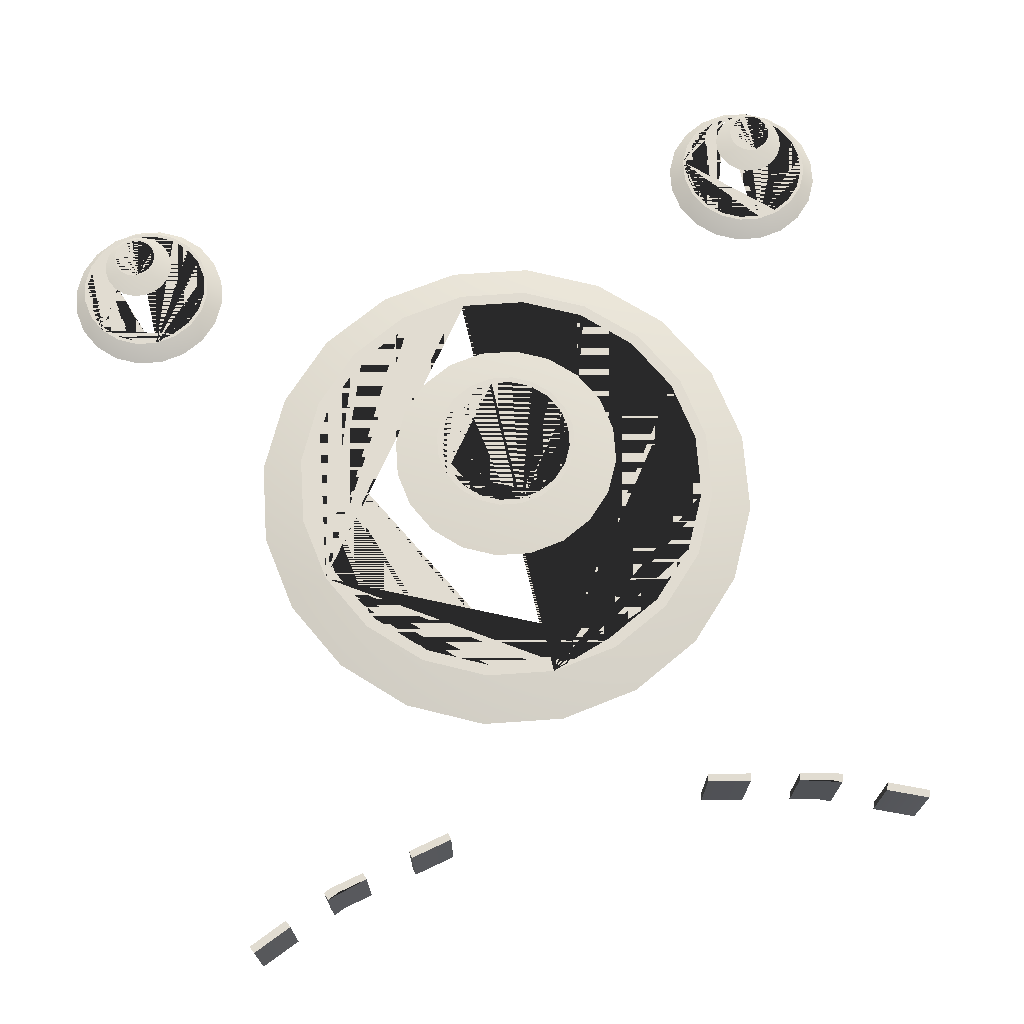
<metadata>
{"format":"obj","ext":"obj","renderer":"f3d","projection":"perspective","resolution":1024,"background":"white","views":[{"elev":69.2,"azim":-13.0,"up":"+Y"}]}
</metadata>
<code>
g default
v -1.079e+04 -2136 6792
v -1.067e+04 -2136 7044
v -1.205e+04 -2136 7639
v -1.216e+04 -2136 7392
v -1.205e+04 864.2 7639
v -1.216e+04 864.2 7392
v -1.079e+04 864.2 6792
v -1.067e+04 864.2 7044
v -9066 864.2 6042
v -9066 -2136 6042
v -9323 -2136 6154
v -9323 864.2 6154
v -9233 -2136 6422
v -9233 864.2 6422
v -8817 -2136 6242
v -8817 864.2 6242
v -7867 864.2 5776
v -7867 -2136 5776
v -7787 -2136 6016
v -7787 864.2 6016
v -6155 -2136 5396
v -6103 -2136 5645
v -6103 864.2 5645
v -6155 864.2 5396
v -4768 864.2 5087
v -4768 -2136 5087
v -4638 -2136 5323
v -4638 864.2 5323
v -4689 864.2 5082
v -4689 -2136 5082
v 4761 864.2 5087
v 4761 -2136 5087
v 4688 -2136 5082
v 4688 864.2 5082
v 4638 -2136 5324
v 4638 864.2 5324
v 6155 864.2 5397
v 6155 -2136 5397
v 6103 -2136 5647
v 6103 864.2 5647
v 7867 -2136 5777
v 7787 -2136 6017
v 7787 864.2 6017
v 7867 864.2 5777
v 9060 864.2 6042
v 9060 -2136 6042
v 8810 -2136 6242
v 8810 864.2 6242
v 9322 864.2 6157
v 9322 -2136 6157
v 9232 -2136 6425
v 9232 864.2 6425
v 1.216e+04 -2136 7394
v 1.205e+04 -2136 7641
v 1.067e+04 -2136 7047
v 1.079e+04 -2136 6795
v 1.067e+04 864.2 7047
v 1.079e+04 864.2 6795
v 1.216e+04 864.2 7394
v 1.205e+04 864.2 7641
v -4314 4001 -1.221e+04
v -5169 3001 -1.338e+04
v -7115 3001 -1.144e+04
v -5938 4001 -1.058e+04
v -8364 3001 -8986
v -6981 4001 -8537
v -2268 4001 -1.325e+04
v -2718 3001 -1.463e+04
v -4909 3001 -1.303e+04
v -4089 4001 -1.19e+04
v -5629 4001 -1.036e+04
v -6756 3001 -1.118e+04
v -6617 4001 -8419
v -7943 3001 -8849
v -2581 3001 -1.421e+04
v -2150 4001 -1.289e+04
v -8794 3001 -6269
v -7340 4001 -6269
v -0.000221 4001 -1.361e+04
v -0.000264 3001 -1.506e+04
v 0.000222 3001 -1.462e+04
v 0.000185 4001 -1.323e+04
v -6957 4001 -6269
v -8351 3001 -6269
v -8364 3001 -3551
v -6981 4001 -4000
v 2268 4001 -1.325e+04
v 2718 3001 -1.463e+04
v 2581 3001 -1.421e+04
v 2150 4001 -1.289e+04
v -6617 4001 -4119
v -7943 3001 -3688
v -7115 3001 -1099
v -5938 4001 -1954
v 4314 4001 -1.221e+04
v 5169 3001 -1.338e+04
v 4909 3001 -1.303e+04
v 4089 4001 -1.19e+04
v -5629 4001 -2179
v -6756 3001 -1360
v -1385 7428 -8175
v -2240 6428 -9352
v -3083 6428 -8509
v -1907 7428 -7654
v -3624 6428 -7446
v -2241 7428 -6997
v -728.3 7428 -8510
v -1178 6428 -9893
v -2101 6428 -9161
v -1282 7428 -8033
v -1764 7428 -7550
v -2892 6428 -8370
v -2074 7428 -6943
v -3400 6428 -7373
v -1105 6428 -9668
v -673.9 7428 -8343
v -3811 6428 -6269
v -2357 7428 -6269
v -7.6e-05 7428 -8625
v -0.000118 6428 -1.008e+04
v 6756 3001 -1.118e+04
v 5629 4001 -1.036e+04
v -4089 4001 -640
v -4909 3001 487.8
v -5169 3001 846.1
v -4314 4001 -330.4
v 5938 4001 -1.058e+04
v 7115 3001 -1.144e+04
v 9.4e-05 6428 -9843
v 5.6e-05 7428 -8449
v -2181 7428 -6269
v -3575 6428 -6269
v -3624 6428 -5091
v -2241 7428 -5540
v 728.3 7428 -8510
v 1178 6428 -9893
v 1105 6428 -9668
v 673.9 7428 -8343
v -2074 7428 -5595
v -3400 6428 -5164
v -3083 6428 -4029
v -1907 7428 -4883
v 1385 7428 -8175
v 2240 6428 -9352
v 2101 6428 -9161
v 1282 7428 -8033
v -1764 7428 -4987
v -2892 6428 -4168
v 7943 3001 -8849
v 6617 4001 -8419
v -2150 4001 348.2
v -2581 3001 1674
v 2892 6428 -8370
v 1764 7428 -7550
v -1282 7428 -4504
v -2101 6428 -3377
v -2240 6428 -3186
v -1385 7428 -4362
v 1907 7428 -7654
v 3083 6428 -8509
v 6981 4001 -8537
v 8364 3001 -8986
v -2718 3001 2095
v -2268 4001 712.1
v 3400 6428 -7373
v 2074 7428 -6943
v -673.9 7428 -4195
v -1105 6428 -2869
v 2241 7428 -6997
v 3624 6428 -7446
v -1178 6428 -2644
v -728.3 7428 -4027
v 0.000122 7428 -4088
v 0.000201 6428 -2694
v 3575 6428 -6269
v 2181 7428 -6269
v 2357 7428 -6269
v 3811 6428 -6269
v -4e-06 6428 -2458
v -5e-06 7428 -3912
v 0.000393 4001 688.7
v 0.000472 3001 2083
v 8351 3001 -6269
v 6957 4001 -6269
v 7340 4001 -6269
v 8794 3001 -6269
v -1e-06 3001 2526
v -2e-06 4001 1071
v 3400 6428 -5164
v 2074 7428 -5595
v 673.9 7428 -4195
v 1105 6428 -2869
v 2241 7428 -5540
v 3624 6428 -5091
v 1178 6428 -2644
v 728.3 7428 -4027
v 2892 6428 -4167
v 1764 7428 -4987
v 1282 7428 -4504
v 2101 6428 -3377
v 2240 6428 -3186
v 1385 7428 -4362
v 1907 7428 -4883
v 3083 6428 -4029
v 7943 3001 -3688
v 6617 4001 -4119
v 2150 4001 348.2
v 2581 3001 1674
v 6981 4001 -4000
v 8364 3001 -3551
v 2718 3001 2095
v 2268 4001 712.1
v 6756 3001 -1360
v 5629 4001 -2179
v 4090 4001 -640
v 4909 3001 487.8
v 5169 3001 846.1
v 4314 4001 -330.4
v 5938 4001 -1954
v 7115 3001 -1099
v -1.241e+04 5706 -1.743e+04
v -1.266e+04 5012 -1.778e+04
v -1.325e+04 5012 -1.72e+04
v -1.289e+04 5706 -1.694e+04
v -1.363e+04 5012 -1.646e+04
v -1.321e+04 5706 -1.632e+04
v -1.179e+04 5706 -1.774e+04
v -1.192e+04 5012 -1.816e+04
v -1.258e+04 5012 -1.768e+04
v -1.234e+04 5706 -1.734e+04
v -1.28e+04 5706 -1.687e+04
v -1.314e+04 5012 -1.712e+04
v -1.31e+04 5706 -1.629e+04
v -1.35e+04 5012 -1.642e+04
v -1.188e+04 5012 -1.803e+04
v -1.175e+04 5706 -1.763e+04
v -1.376e+04 5012 -1.564e+04
v -1.332e+04 5706 -1.564e+04
v -1.11e+04 5706 -1.785e+04
v -1.11e+04 5012 -1.829e+04
v -1.11e+04 5012 -1.816e+04
v -1.11e+04 5706 -1.774e+04
v -1.32e+04 5706 -1.564e+04
v -1.362e+04 5012 -1.564e+04
v -1.363e+04 5012 -1.482e+04
v -1.321e+04 5706 -1.495e+04
v -1.042e+04 5706 -1.774e+04
v -1.028e+04 5012 -1.816e+04
v -1.033e+04 5012 -1.803e+04
v -1.046e+04 5706 -1.763e+04
v -1.31e+04 5706 -1.499e+04
v -1.35e+04 5012 -1.486e+04
v -1.325e+04 5012 -1.408e+04
v -1.289e+04 5706 -1.434e+04
v -9803 5706 -1.743e+04
v -9546 5012 -1.778e+04
v -9624 5012 -1.768e+04
v -9871 5706 -1.734e+04
v -1.28e+04 5706 -1.441e+04
v -1.314e+04 5012 -1.416e+04
v -1.152e+04 8083 -1.621e+04
v -1.178e+04 7389 -1.657e+04
v -1.203e+04 7389 -1.631e+04
v -1.168e+04 8083 -1.606e+04
v -1.22e+04 7389 -1.599e+04
v -1.178e+04 8083 -1.586e+04
v -1.132e+04 8083 -1.631e+04
v -1.146e+04 7389 -1.673e+04
v -1.174e+04 7389 -1.651e+04
v -1.149e+04 8083 -1.617e+04
v -1.164e+04 8083 -1.603e+04
v -1.198e+04 7389 -1.627e+04
v -1.173e+04 8083 -1.584e+04
v -1.213e+04 7389 -1.597e+04
v -1.144e+04 7389 -1.666e+04
v -1.131e+04 8083 -1.626e+04
v -1.225e+04 7389 -1.564e+04
v -1.181e+04 8083 -1.564e+04
v -1.11e+04 8083 -1.635e+04
v -1.11e+04 7389 -1.679e+04
v -9067 5012 -1.712e+04
v -9407 5706 -1.687e+04
v -1.266e+04 5012 -1.349e+04
v -1.241e+04 5706 -1.385e+04
v -1.234e+04 5706 -1.394e+04
v -1.258e+04 5012 -1.36e+04
v -9314 5706 -1.694e+04
v -8959 5012 -1.72e+04
v -1.11e+04 7389 -1.672e+04
v -1.11e+04 8083 -1.63e+04
v -1.176e+04 8083 -1.564e+04
v -1.218e+04 7389 -1.564e+04
v -1.22e+04 7389 -1.528e+04
v -1.178e+04 8083 -1.542e+04
v -1.088e+04 8083 -1.631e+04
v -1.075e+04 7389 -1.673e+04
v -1.077e+04 7389 -1.666e+04
v -1.09e+04 8083 -1.626e+04
v -1.173e+04 8083 -1.544e+04
v -1.213e+04 7389 -1.531e+04
v -1.203e+04 7389 -1.496e+04
v -1.168e+04 8083 -1.522e+04
v -1.069e+04 8083 -1.621e+04
v -1.043e+04 7389 -1.657e+04
v -1.047e+04 7389 -1.651e+04
v -1.072e+04 8083 -1.617e+04
v -1.164e+04 8083 -1.525e+04
v -1.198e+04 7389 -1.501e+04
v -8710 5012 -1.642e+04
v -9109 5706 -1.629e+04
v -1.175e+04 5706 -1.364e+04
v -1.188e+04 5012 -1.324e+04
v -1.023e+04 7389 -1.627e+04
v -1.057e+04 8083 -1.603e+04
v -1.149e+04 8083 -1.511e+04
v -1.174e+04 7389 -1.477e+04
v -1.178e+04 7389 -1.471e+04
v -1.152e+04 8083 -1.506e+04
v -1.053e+04 8083 -1.606e+04
v -1.017e+04 7389 -1.631e+04
v -9000 5706 -1.632e+04
v -8582 5012 -1.646e+04
v -1.192e+04 5012 -1.312e+04
v -1.179e+04 5706 -1.353e+04
v -1.008e+04 7389 -1.597e+04
v -1.048e+04 8083 -1.584e+04
v -1.131e+04 8083 -1.501e+04
v -1.144e+04 7389 -1.461e+04
v -1.043e+04 8083 -1.586e+04
v -1.001e+04 7389 -1.599e+04
v -1.146e+04 7389 -1.455e+04
v -1.132e+04 8083 -1.496e+04
v -1.003e+04 7389 -1.564e+04
v -1.045e+04 8083 -1.564e+04
v -1.11e+04 8083 -1.498e+04
v -1.11e+04 7389 -1.456e+04
v -1.039e+04 8083 -1.564e+04
v -9955 7389 -1.564e+04
v -1.11e+04 7389 -1.449e+04
v -1.11e+04 8083 -1.493e+04
v -8586 5012 -1.564e+04
v -9007 5706 -1.564e+04
v -1.11e+04 5706 -1.354e+04
v -1.11e+04 5012 -1.312e+04
v -8891 5706 -1.564e+04
v -8453 5012 -1.564e+04
v -1.11e+04 5012 -1.299e+04
v -1.11e+04 5706 -1.343e+04
v -1.008e+04 7389 -1.531e+04
v -1.048e+04 8083 -1.544e+04
v -1.09e+04 8083 -1.501e+04
v -1.077e+04 7389 -1.461e+04
v -1.043e+04 8083 -1.542e+04
v -1.001e+04 7389 -1.528e+04
v -1.075e+04 7389 -1.455e+04
v -1.088e+04 8083 -1.496e+04
v -1.023e+04 7389 -1.501e+04
v -1.057e+04 8083 -1.525e+04
v -1.072e+04 8083 -1.511e+04
v -1.047e+04 7389 -1.477e+04
v -1.043e+04 7389 -1.471e+04
v -1.069e+04 8083 -1.506e+04
v -1.053e+04 8083 -1.522e+04
v -1.017e+04 7389 -1.496e+04
v -8710 5012 -1.486e+04
v -9109 5706 -1.499e+04
v -1.046e+04 5706 -1.364e+04
v -1.033e+04 5012 -1.324e+04
v -9000 5706 -1.495e+04
v -8582 5012 -1.482e+04
v -1.028e+04 5012 -1.312e+04
v -1.042e+04 5706 -1.353e+04
v -9067 5012 -1.416e+04
v -9407 5706 -1.441e+04
v -9871 5706 -1.394e+04
v -9624 5012 -1.36e+04
v -9546 5012 -1.349e+04
v -9803 5706 -1.385e+04
v -9314 5706 -1.434e+04
v -8959 5012 -1.408e+04
v 9798 5706 -1.743e+04
v 9540 5012 -1.778e+04
v 8954 5012 -1.72e+04
v 9309 5706 -1.694e+04
v 8577 5012 -1.646e+04
v 8994 5706 -1.632e+04
v 1.042e+04 5706 -1.774e+04
v 1.028e+04 5012 -1.816e+04
v 9619 5012 -1.768e+04
v 9866 5706 -1.734e+04
v 9402 5706 -1.687e+04
v 9062 5012 -1.712e+04
v 9104 5706 -1.629e+04
v 8704 5012 -1.642e+04
v 1.032e+04 5012 -1.803e+04
v 1.045e+04 5706 -1.763e+04
v 8447 5012 -1.564e+04
v 8886 5706 -1.564e+04
v 1.11e+04 5706 -1.785e+04
v 1.11e+04 5012 -1.829e+04
v 1.11e+04 5012 -1.816e+04
v 1.11e+04 5706 -1.774e+04
v 9001 5706 -1.564e+04
v 8581 5012 -1.564e+04
v 8577 5012 -1.482e+04
v 8994 5706 -1.495e+04
v 1.178e+04 5706 -1.774e+04
v 1.192e+04 5012 -1.816e+04
v 1.188e+04 5012 -1.803e+04
v 1.175e+04 5706 -1.763e+04
v 9104 5706 -1.499e+04
v 8704 5012 -1.486e+04
v 8954 5012 -1.408e+04
v 9309 5706 -1.434e+04
v 1.24e+04 5706 -1.743e+04
v 1.266e+04 5012 -1.778e+04
v 1.258e+04 5012 -1.768e+04
v 1.233e+04 5706 -1.734e+04
v 9402 5706 -1.441e+04
v 9062 5012 -1.416e+04
v 1.068e+04 8083 -1.621e+04
v 1.042e+04 7389 -1.657e+04
v 1.017e+04 7389 -1.631e+04
v 1.052e+04 8083 -1.606e+04
v 1.001e+04 7389 -1.599e+04
v 1.042e+04 8083 -1.586e+04
v 1.088e+04 8083 -1.631e+04
v 1.074e+04 7389 -1.673e+04
v 1.047e+04 7389 -1.651e+04
v 1.071e+04 8083 -1.617e+04
v 1.057e+04 8083 -1.603e+04
v 1.023e+04 7389 -1.627e+04
v 1.047e+04 8083 -1.584e+04
v 1.007e+04 7389 -1.597e+04
v 1.077e+04 7389 -1.666e+04
v 1.09e+04 8083 -1.626e+04
v 9950 7389 -1.564e+04
v 1.039e+04 8083 -1.564e+04
v 1.11e+04 8083 -1.635e+04
v 1.11e+04 7389 -1.679e+04
v 1.314e+04 5012 -1.712e+04
v 1.28e+04 5706 -1.687e+04
v 9866 5706 -1.394e+04
v 9619 5012 -1.36e+04
v 9540 5012 -1.349e+04
v 9798 5706 -1.385e+04
v 1.289e+04 5706 -1.694e+04
v 1.324e+04 5012 -1.72e+04
v 1.11e+04 7389 -1.672e+04
v 1.11e+04 8083 -1.63e+04
v 1.044e+04 8083 -1.564e+04
v 1.002e+04 7389 -1.564e+04
v 1.001e+04 7389 -1.528e+04
v 1.042e+04 8083 -1.542e+04
v 1.132e+04 8083 -1.631e+04
v 1.145e+04 7389 -1.673e+04
v 1.143e+04 7389 -1.666e+04
v 1.13e+04 8083 -1.626e+04
v 1.047e+04 8083 -1.544e+04
v 1.007e+04 7389 -1.531e+04
v 1.017e+04 7389 -1.496e+04
v 1.052e+04 8083 -1.522e+04
v 1.152e+04 8083 -1.621e+04
v 1.177e+04 7389 -1.657e+04
v 1.173e+04 7389 -1.651e+04
v 1.149e+04 8083 -1.617e+04
v 1.057e+04 8083 -1.525e+04
v 1.023e+04 7389 -1.501e+04
v 1.349e+04 5012 -1.642e+04
v 1.309e+04 5706 -1.629e+04
v 1.045e+04 5706 -1.364e+04
v 1.032e+04 5012 -1.324e+04
v 1.197e+04 7389 -1.627e+04
v 1.163e+04 8083 -1.603e+04
v 1.071e+04 8083 -1.511e+04
v 1.047e+04 7389 -1.477e+04
v 1.042e+04 7389 -1.471e+04
v 1.068e+04 8083 -1.506e+04
v 1.167e+04 8083 -1.606e+04
v 1.203e+04 7389 -1.631e+04
v 1.32e+04 5706 -1.632e+04
v 1.362e+04 5012 -1.646e+04
v 1.028e+04 5012 -1.312e+04
v 1.042e+04 5706 -1.353e+04
v 1.212e+04 7389 -1.597e+04
v 1.172e+04 8083 -1.584e+04
v 1.09e+04 8083 -1.501e+04
v 1.077e+04 7389 -1.461e+04
v 1.177e+04 8083 -1.586e+04
v 1.219e+04 7389 -1.599e+04
v 1.074e+04 7389 -1.455e+04
v 1.088e+04 8083 -1.496e+04
v 1.11e+04 8083 -1.498e+04
v 1.11e+04 7389 -1.456e+04
v 1.218e+04 7389 -1.564e+04
v 1.176e+04 8083 -1.564e+04
v 1.181e+04 8083 -1.564e+04
v 1.225e+04 7389 -1.564e+04
v 1.11e+04 7389 -1.449e+04
v 1.11e+04 8083 -1.493e+04
v 1.11e+04 5706 -1.354e+04
v 1.11e+04 5012 -1.312e+04
v 1.362e+04 5012 -1.564e+04
v 1.32e+04 5706 -1.564e+04
v 1.331e+04 5706 -1.564e+04
v 1.375e+04 5012 -1.564e+04
v 1.11e+04 5012 -1.299e+04
v 1.11e+04 5706 -1.343e+04
v 1.212e+04 7389 -1.531e+04
v 1.172e+04 8083 -1.544e+04
v 1.13e+04 8083 -1.501e+04
v 1.143e+04 7389 -1.461e+04
v 1.177e+04 8083 -1.542e+04
v 1.219e+04 7389 -1.528e+04
v 1.145e+04 7389 -1.455e+04
v 1.132e+04 8083 -1.496e+04
v 1.197e+04 7389 -1.501e+04
v 1.163e+04 8083 -1.525e+04
v 1.149e+04 8083 -1.511e+04
v 1.173e+04 7389 -1.477e+04
v 1.177e+04 7389 -1.471e+04
v 1.152e+04 8083 -1.506e+04
v 1.167e+04 8083 -1.522e+04
v 1.203e+04 7389 -1.496e+04
v 1.349e+04 5012 -1.486e+04
v 1.309e+04 5706 -1.499e+04
v 1.175e+04 5706 -1.364e+04
v 1.188e+04 5012 -1.324e+04
v 1.32e+04 5706 -1.495e+04
v 1.362e+04 5012 -1.482e+04
v 1.192e+04 5012 -1.312e+04
v 1.178e+04 5706 -1.353e+04
v 1.314e+04 5012 -1.416e+04
v 1.28e+04 5706 -1.441e+04
v 1.233e+04 5706 -1.394e+04
v 1.258e+04 5012 -1.36e+04
v 1.266e+04 5012 -1.349e+04
v 1.24e+04 5706 -1.385e+04
v 1.289e+04 5706 -1.434e+04
v 1.324e+04 5012 -1.408e+04
g Vidrio
f 1 2 3 4
f 4 3 5 6
f 1 4 6 7
f 5 3 2 8
f 2 1 7 8
f 9 10 11 12
f 11 13 14 12
f 8 7 6 5
f 15 16 14 13
f 10 9 17 18
f 16 15 19 20
f 19 18 17 20
f 21 22 23 24
f 25 26 21 24
f 23 22 27 28
f 26 25 29 30
f 27 30 29 28
f 31 32 33 34
f 33 35 36 34
f 30 27 22 21 26
f 32 31 37 38
f 36 35 39 40
f 39 38 37 40
f 41 42 43 44
f 45 46 41 44
f 47 48 43 42
f 46 45 49 50
f 48 47 51 52
f 28 29 25 24 23
f 51 50 49 52
f 53 54 55 56
f 56 55 57 58
f 53 56 58 59
f 57 55 54 60
f 54 53 59 60
f 18 19 15 13 11 10
f 60 59 58 57
f 20 17 9 12 14 16
f 38 39 35 33 32
f 40 37 31 34 36
f 50 51 47 42 41 46
f 52 49 45 44 43 48
f 61 62 63 64
f 64 63 65 66
f 67 68 62 61
f 69 70 71 72
f 72 71 73 74
f 75 76 70 69
f 66 65 77 78
f 79 80 68 67
f 81 82 76 75
f 74 73 83 84
f 78 77 85 86
f 87 88 80 79
f 89 90 82 81
f 84 83 91 92
f 86 85 93 94
f 95 96 88 87
f 97 98 90 89
f 92 91 99 100
f 101 102 103 104
f 104 103 105 106
f 107 108 102 101
f 109 110 111 112
f 112 111 113 114
f 115 116 110 109
f 106 105 117 118
f 119 120 108 107
f 121 122 98 97
f 100 99 123 124
f 94 93 125 126
f 127 128 96 95
f 129 130 116 115
f 114 113 131 132
f 118 117 133 134
f 135 136 120 119
f 137 138 130 129
f 132 131 139 140
f 134 133 141 142
f 143 144 136 135
f 145 146 138 137
f 140 139 147 148
f 149 150 122 121
f 124 123 151 152
f 153 154 146 145
f 148 147 155 156
f 142 141 157 158
f 159 160 144 143
f 161 162 128 127
f 126 125 163 164
f 165 166 154 153
f 156 155 167 168
f 169 170 160 159
f 158 157 171 172
f 168 167 173 174
f 175 176 166 165
f 177 178 170 169
f 172 171 179 180
f 152 151 181 182
f 183 184 150 149
f 185 186 162 161
f 164 163 187 188
f 189 190 176 175
f 174 173 191 192
f 193 194 178 177
f 180 179 195 196
f 197 198 190 189
f 192 191 199 200
f 200 199 198 197
f 196 195 201 202
f 203 204 194 193
f 202 201 204 203
f 205 206 184 183
f 182 181 207 208
f 209 210 186 185
f 188 187 211 212
f 213 214 206 205
f 208 207 215 216
f 216 215 214 213
f 212 211 217 218
f 219 220 210 209
f 218 217 220 219
f 63 62 68 80 81 75 69 72 74 84 92 100 124 152 182 187 163 125 93 85 77 65
f 86 94 126 164 188 207 181 151 123 99 91 83 73 71 70 76 82 79 67 61 64 66 78
f 188 212 218 219 209 185 161 127 95 87 79 82 90 98 122 150 184 206 214 215 207
f 179 171 157 141 133 117 105 103 102 108 120 129 115 109 112 114 132 140 148 156 168 174
f 180 196 202 203 193 177 169 159 143 135 119 130 138 146 154 166 176 190 198 199 191
f 182 208 216 213 205 183 149 121 97 89 81 80 88 96 128 162 186 210 220 217 211 187
f 136 144 160 170 178 194 204 201 195 179 174 192 200 197 189 175 165 153 145 137 129 120
f 134 142 158 172 180 191 173 167 155 147 139 131 113 111 110 116 130 119 107 101 104 106 118
f 221 222 223 224
f 224 223 225 226
f 227 228 222 221
f 229 230 231 232
f 232 231 233 234
f 235 236 230 229
f 226 225 237 238
f 239 240 228 227
f 241 242 236 235
f 234 233 243 244
f 238 237 245 246
f 247 248 240 239
f 249 250 242 241
f 244 243 251 252
f 246 245 253 254
f 255 256 248 247
f 257 258 250 249
f 252 251 259 260
f 261 262 263 264
f 264 263 265 266
f 267 268 262 261
f 269 270 271 272
f 272 271 273 274
f 275 276 270 269
f 266 265 277 278
f 279 280 268 267
f 281 282 258 257
f 254 253 283 284
f 260 259 285 286
f 287 288 256 255
f 289 290 276 275
f 274 273 291 292
f 278 277 293 294
f 295 296 280 279
f 297 298 290 289
f 292 291 299 300
f 294 293 301 302
f 303 304 296 295
f 305 306 298 297
f 300 299 307 308
f 309 310 282 281
f 286 285 311 312
f 313 314 306 305
f 308 307 315 316
f 302 301 317 318
f 319 320 304 303
f 321 322 288 287
f 284 283 323 324
f 325 326 314 313
f 316 315 327 328
f 329 330 320 319
f 318 317 331 332
f 333 334 326 325
f 328 327 335 336
f 337 338 330 329
f 332 331 339 340
f 341 342 310 309
f 312 311 343 344
f 345 346 322 321
f 324 323 347 348
f 349 350 334 333
f 336 335 351 352
f 353 354 338 337
f 340 339 355 356
f 357 358 350 349
f 352 351 359 360
f 360 359 358 357
f 356 355 361 362
f 363 364 354 353
f 362 361 364 363
f 365 366 342 341
f 344 343 367 368
f 369 370 346 345
f 348 347 371 372
f 373 374 366 365
f 368 367 375 376
f 376 375 374 373
f 372 371 377 378
f 379 380 370 369
f 378 377 380 379
f 222 228 240 241 235 229 232 234 244 252 260 286 312 344 347 323 283 253 245 237 225 223
f 254 284 324 348 367 343 311 285 259 251 243 233 231 230 236 242 239 227 221 224 226 238 246
f 277 265 263 262 268 280 289 275 269 272 274 292 300 308 316 328 336 339 331 317 301 293
f 348 372 378 379 369 345 321 287 255 247 239 242 250 258 282 310 342 366 374 375 367
f 340 356 362 363 353 337 329 319 303 295 279 290 298 306 314 326 334 350 358 359 351
f 344 368 376 373 365 341 309 281 257 249 241 240 248 256 288 322 346 370 380 377 371 347
f 336 352 360 357 349 333 325 313 305 297 289 280 296 304 320 330 338 354 364 361 355 339
f 340 351 335 327 315 307 299 291 273 271 270 276 290 279 267 261 264 266 278 294 302 318 332
f 381 382 383 384
f 384 383 385 386
f 387 388 382 381
f 389 390 391 392
f 392 391 393 394
f 395 396 390 389
f 386 385 397 398
f 399 400 388 387
f 401 402 396 395
f 394 393 403 404
f 398 397 405 406
f 407 408 400 399
f 409 410 402 401
f 404 403 411 412
f 406 405 413 414
f 415 416 408 407
f 417 418 410 409
f 412 411 419 420
f 421 422 423 424
f 424 423 425 426
f 427 428 422 421
f 429 430 431 432
f 432 431 433 434
f 435 436 430 429
f 426 425 437 438
f 439 440 428 427
f 441 442 418 417
f 420 419 443 444
f 414 413 445 446
f 447 448 416 415
f 449 450 436 435
f 434 433 451 452
f 438 437 453 454
f 455 456 440 439
f 457 458 450 449
f 452 451 459 460
f 454 453 461 462
f 463 464 456 455
f 465 466 458 457
f 460 459 467 468
f 469 470 442 441
f 444 443 471 472
f 473 474 466 465
f 468 467 475 476
f 462 461 477 478
f 479 480 464 463
f 481 482 448 447
f 446 445 483 484
f 485 486 474 473
f 476 475 487 488
f 489 490 480 479
f 478 477 491 492
f 488 487 493 494
f 495 496 486 485
f 497 498 490 489
f 492 491 499 500
f 472 471 501 502
f 503 504 470 469
f 505 506 482 481
f 484 483 507 508
f 509 510 496 495
f 494 493 511 512
f 513 514 498 497
f 500 499 515 516
f 517 518 510 509
f 512 511 519 520
f 520 519 518 517
f 516 515 521 522
f 523 524 514 513
f 522 521 524 523
f 525 526 504 503
f 502 501 527 528
f 529 530 506 505
f 508 507 531 532
f 533 534 526 525
f 528 527 535 536
f 536 535 534 533
f 532 531 537 538
f 539 540 530 529
f 538 537 540 539
f 445 413 405 397 385 383 382 388 400 401 395 389 392 394 404 412 420 444 472 502 507 483
f 508 532 538 539 529 505 481 447 415 407 399 402 410 418 442 470 504 526 534 535 527
f 500 516 522 523 513 497 489 479 463 455 439 450 458 466 474 486 496 510 518 519 511
f 423 422 428 440 449 435 429 432 434 452 460 468 476 488 494 499 491 477 461 453 437 425
f 386 398 406 414 446 484 508 527 501 471 443 419 411 403 393 391 390 396 402 399 387 381 384
f 502 528 536 533 525 503 469 441 417 409 401 400 408 416 448 482 506 530 540 537 531 507
f 494 512 520 517 509 495 485 473 465 457 449 440 456 464 480 490 498 514 524 521 515 499
f 500 511 493 487 475 467 459 451 433 431 430 436 450 439 427 421 424 426 438 454 462 478 492

</code>
